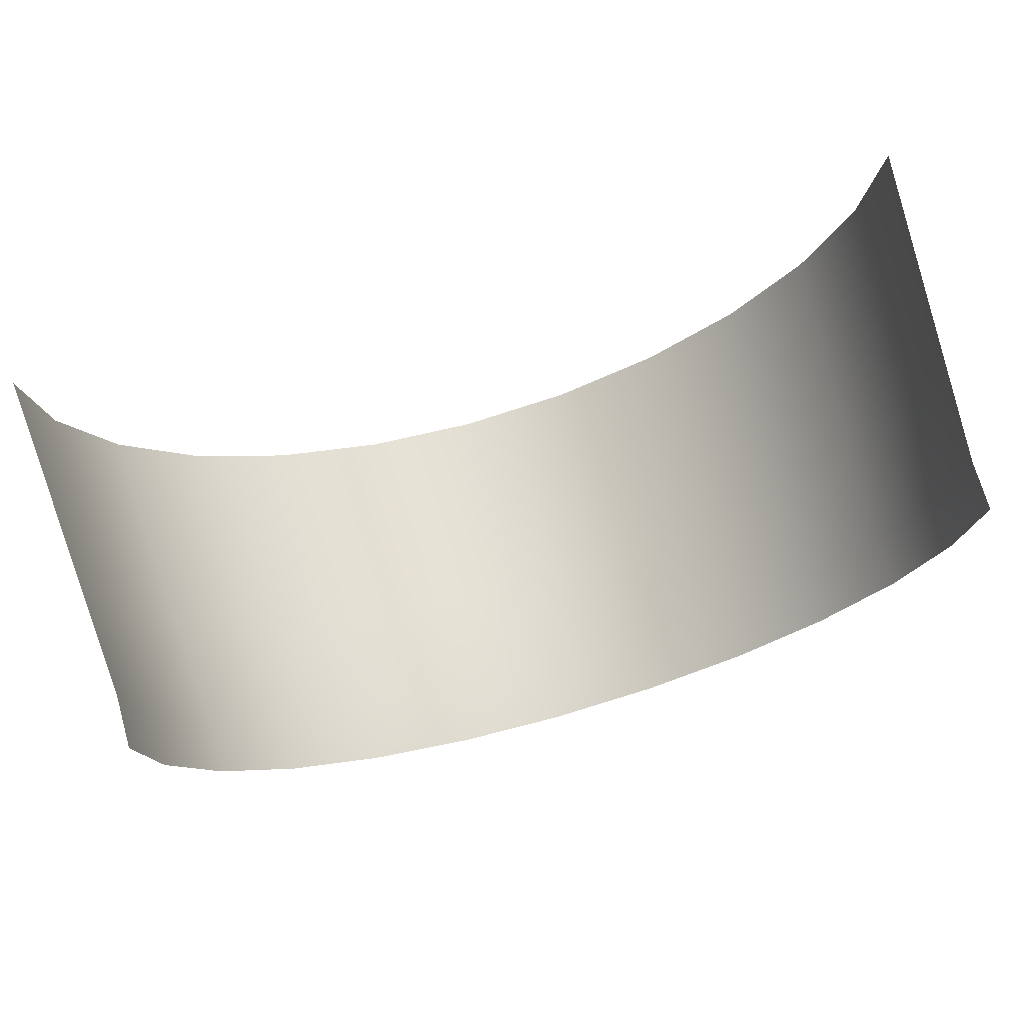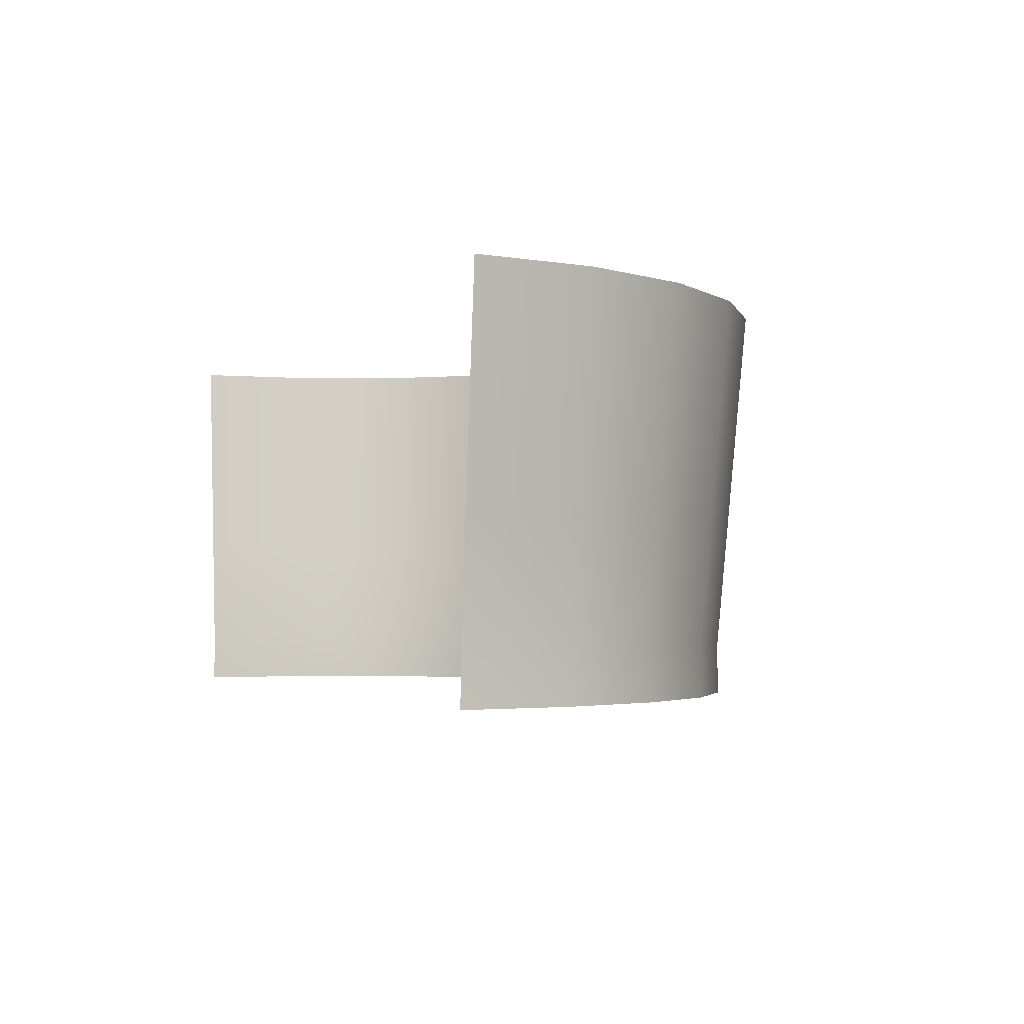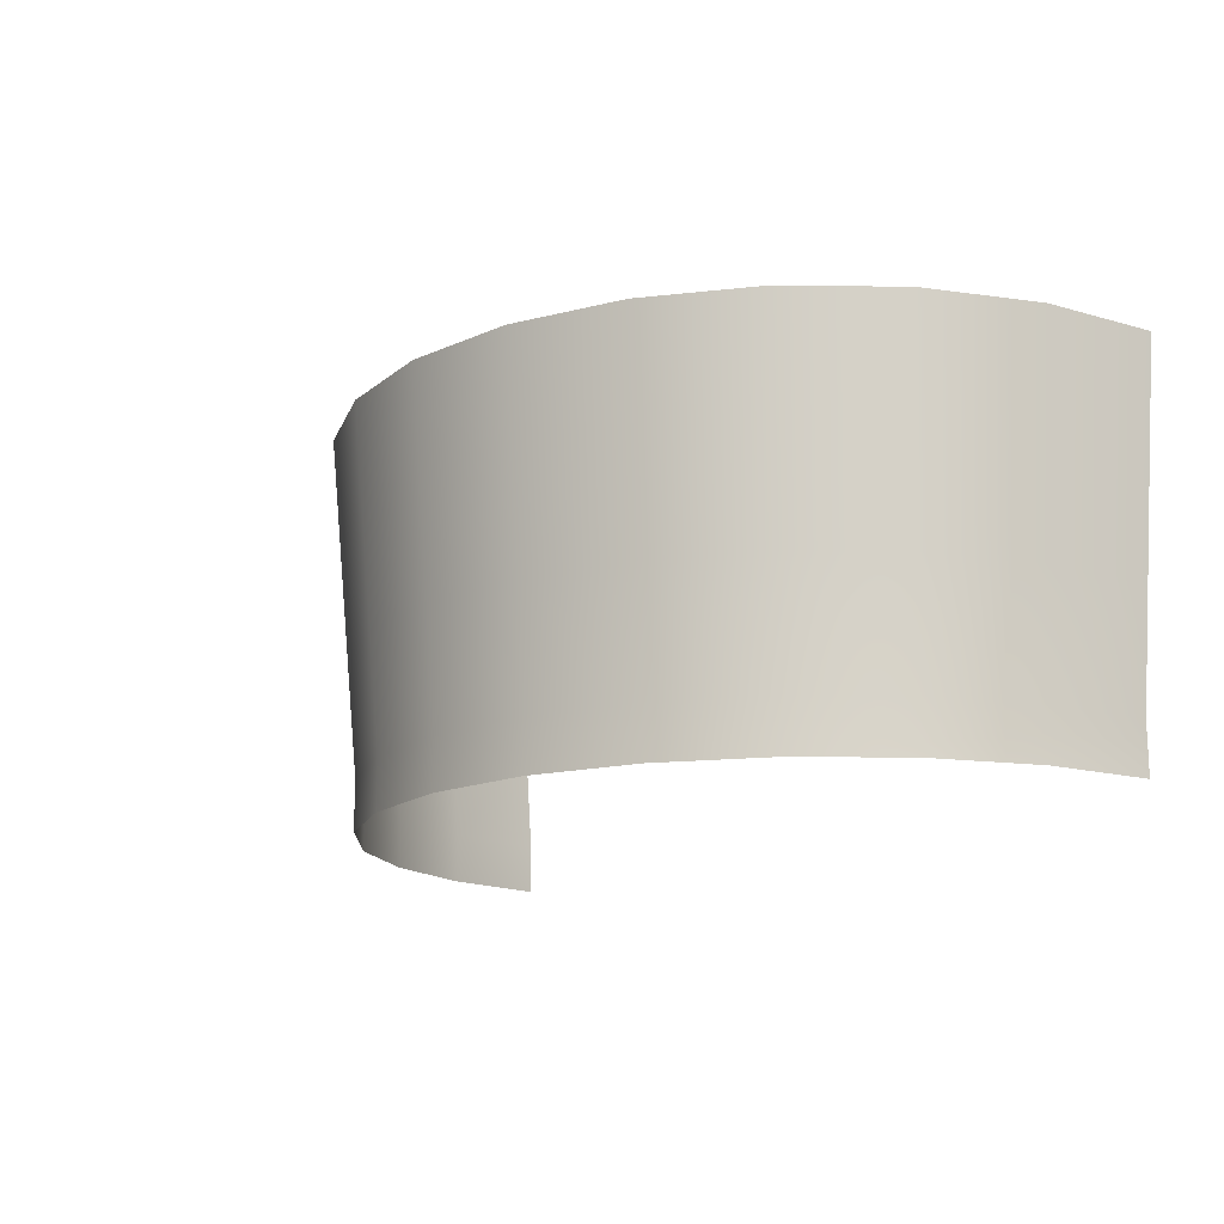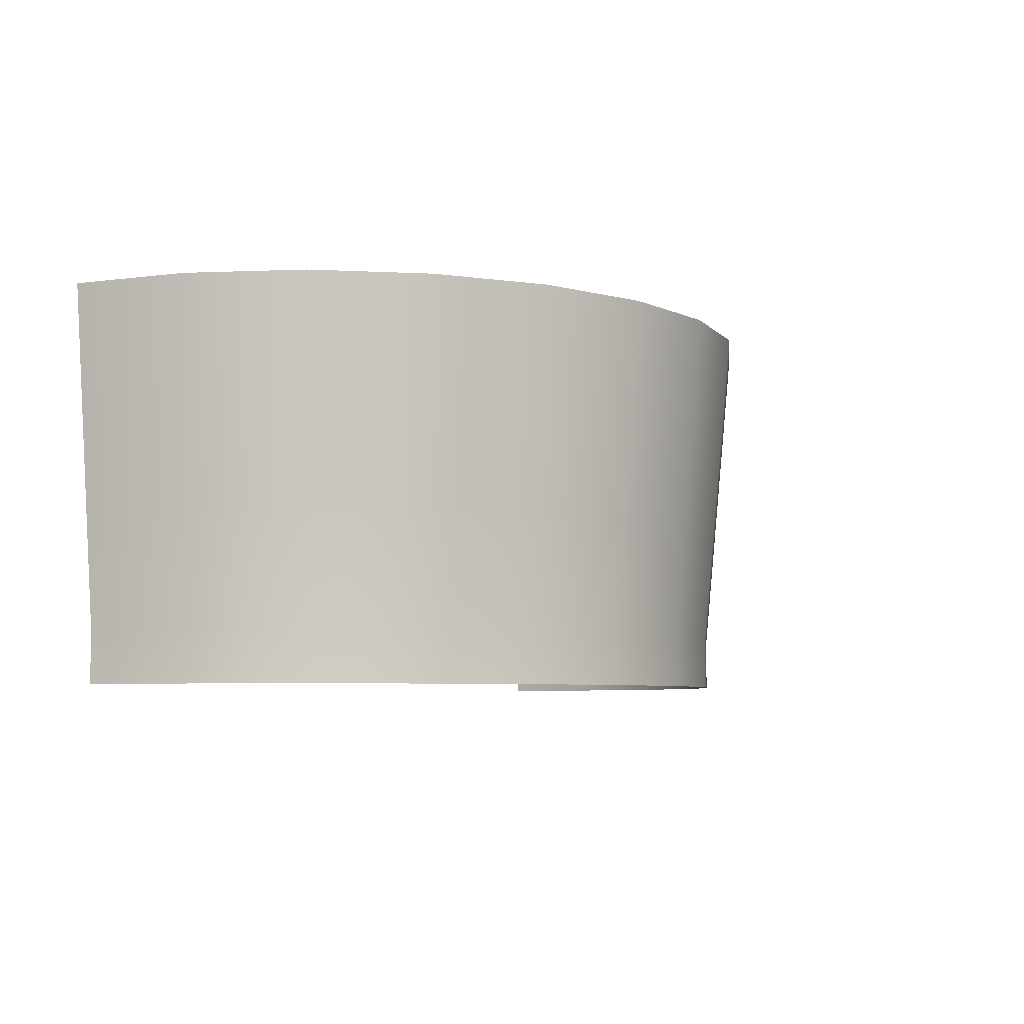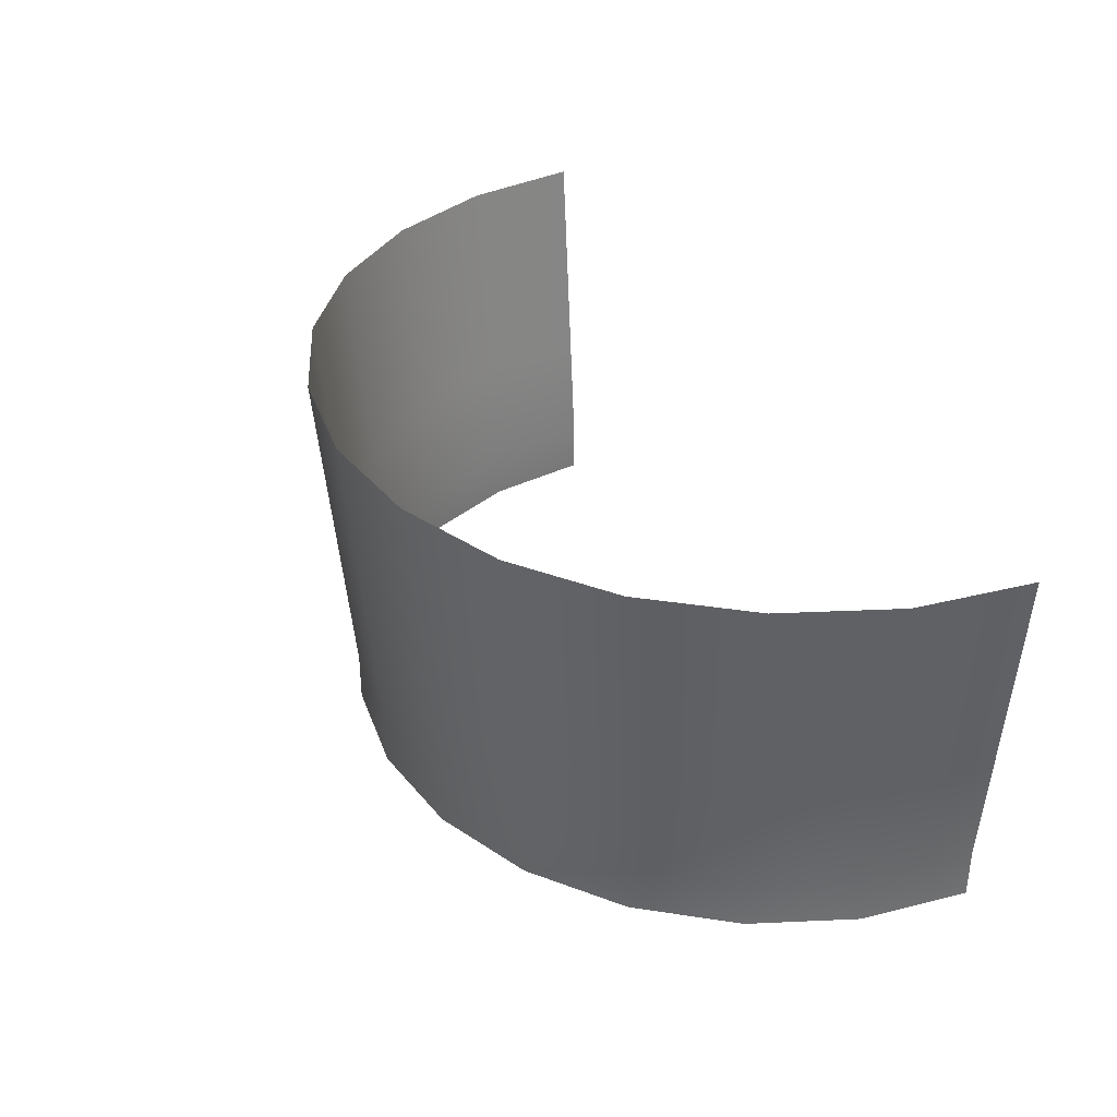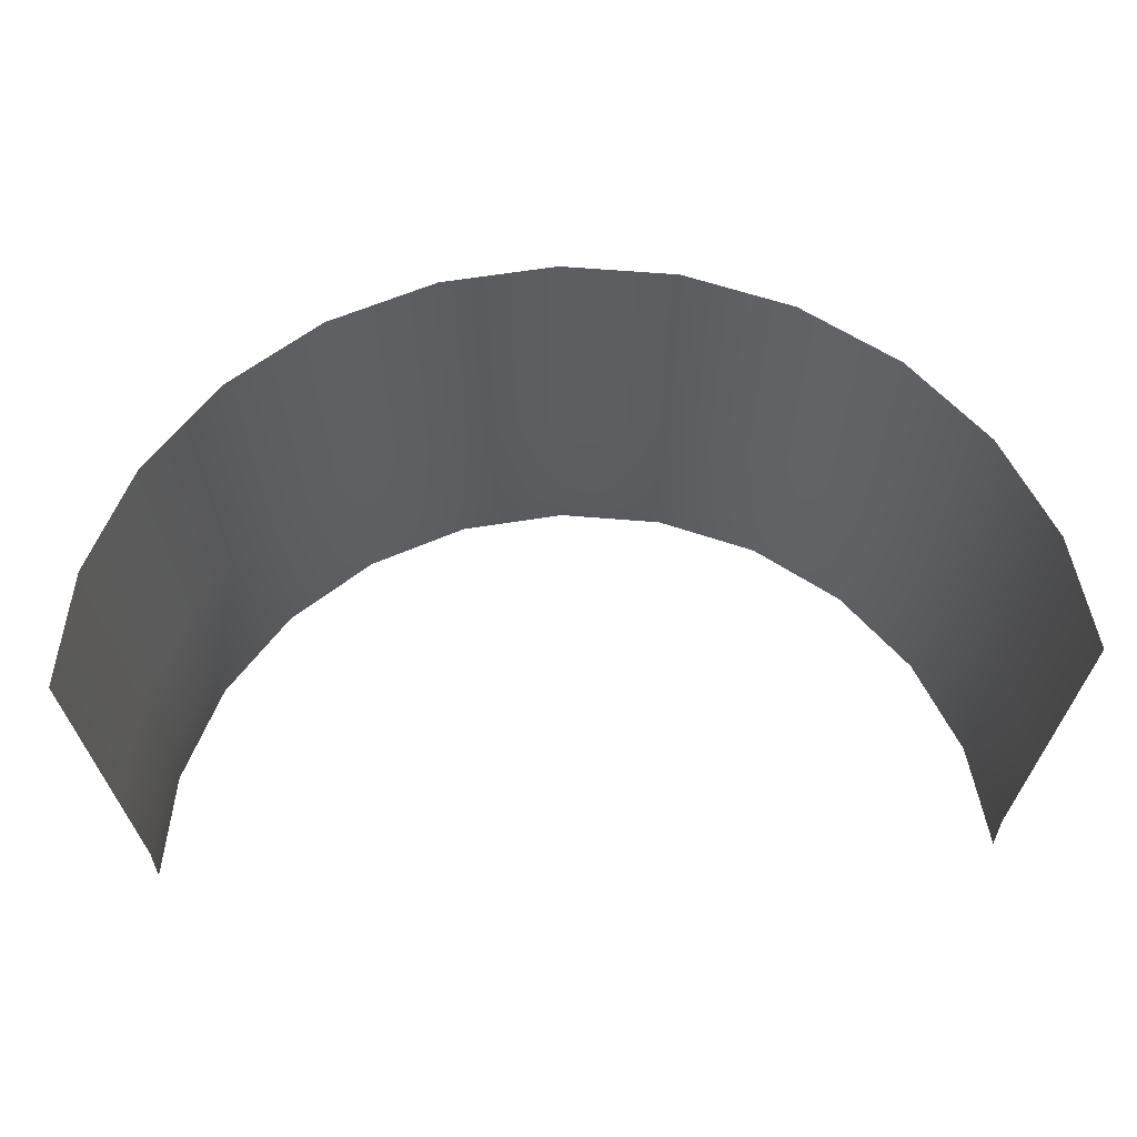
<metadata>
{"format":"obj","ext":"obj","renderer":"f3d","projection":"perspective","resolution":1024,"background":"white","views":[{"elev":72.4,"azim":-15.9,"up":"+Z"},{"elev":-2.9,"azim":67.0,"up":"+Y"},{"elev":-15.1,"azim":-129.0,"up":"+Y"},{"elev":-5.9,"azim":119.2,"up":"+Y"},{"elev":35.0,"azim":-115.9,"up":"+Y"},{"elev":57.1,"azim":-2.4,"up":"+Y"}]}
</metadata>
<code>
g fx_rainbowCylinder
v -1.05 0.6629 1.633e-05
v -1.073 0.9102 1.633e-05
v -1.037 0.9102 -0.2778
v -1.015 0.6629 -0.2718
v -1.025 0.391 1.633e-05
v -0.9295 0.9102 -0.5366
v -0.9903 0.391 -0.2653
v -1 0.1191 1.633e-05
v -0.9096 0.6629 -0.5252
v -0.7589 0.9102 -0.7589
v -0.9659 0.1191 -0.2588
v -1 1.633e-05 1.633e-05
v -0.9659 1.633e-05 -0.2588
v -0.7427 0.6629 -0.7427
v -0.5366 0.9102 -0.9295
v -0.8878 0.391 -0.5126
v -0.866 0.1191 -0.5
v -0.866 1.633e-05 -0.5
v -0.5252 0.6629 -0.9096
v -0.2778 0.9102 -1.037
v -0.7249 0.391 -0.7249
v -0.7071 0.1191 -0.7071
v -0.7071 1.633e-05 -0.7071
v -0.2718 0.6629 -1.015
v -1.633e-05 0.9102 -1.073
v -0.5126 0.391 -0.8878
v -0.5 0.1191 -0.866
v -0.5 1.633e-05 -0.866
v -1.633e-05 0.6629 -1.05
v 0.2778 0.9102 -1.037
v -0.2653 0.391 -0.9903
v -0.2588 0.1191 -0.9659
v -0.2588 1.633e-05 -0.9659
v 0.2718 0.6629 -1.015
v 0.5366 0.9102 -0.9295
v -1.633e-05 0.391 -1.025
v -1.633e-05 0.1191 -1
v -1.633e-05 1.633e-05 -1
v 0.5252 0.6629 -0.9096
v 0.7589 0.9102 -0.7589
v 0.2653 0.391 -0.9903
v 0.2588 0.1191 -0.9659
v 0.2588 1.633e-05 -0.9659
v 0.7427 0.6629 -0.7427
v 0.9295 0.9102 -0.5366
v 0.5126 0.391 -0.8878
v 0.5 0.1191 -0.866
v 0.5 1.633e-05 -0.866
v 0.9096 0.6629 -0.5252
v 1.037 0.9102 -0.2778
v 0.7249 0.391 -0.7249
v 0.7071 0.1191 -0.7071
v 0.7071 1.633e-05 -0.7071
v 1.015 0.6629 -0.2718
v 1.073 0.9102 1.633e-05
v 1.05 0.6629 1.633e-05
v 0.8878 0.391 -0.5126
v 0.866 0.1191 -0.5
v 0.866 1.633e-05 -0.5
v 0.9903 0.391 -0.2653
v 1.025 0.391 1.633e-05
v 0.9659 0.1191 -0.2588
v 0.9659 1.633e-05 -0.2588
v 1 0.1191 1.633e-05
v 1 1.633e-05 1.633e-05
g fx_rainbowCylinder_0
f 3 2 1
f 4 3 1
f 4 1 5
f 6 3 4
f 7 4 5
f 7 5 8
f 9 6 4
f 9 4 7
f 10 6 9
f 11 7 8
f 11 8 12
f 13 11 12
f 14 10 9
f 15 10 14
f 16 9 7
f 16 7 11
f 14 9 16
f 17 11 13
f 17 16 11
f 18 17 13
f 19 15 14
f 20 15 19
f 21 14 16
f 21 16 17
f 19 14 21
f 22 17 18
f 22 21 17
f 23 22 18
f 24 20 19
f 25 20 24
f 26 19 21
f 26 21 22
f 24 19 26
f 27 22 23
f 27 26 22
f 28 27 23
f 29 25 24
f 30 25 29
f 31 24 26
f 31 26 27
f 29 24 31
f 32 27 28
f 32 31 27
f 33 32 28
f 34 30 29
f 35 30 34
f 36 29 31
f 36 31 32
f 34 29 36
f 37 32 33
f 37 36 32
f 38 37 33
f 39 35 34
f 40 35 39
f 41 34 36
f 41 36 37
f 39 34 41
f 42 37 38
f 42 41 37
f 43 42 38
f 44 40 39
f 45 40 44
f 46 39 41
f 46 41 42
f 44 39 46
f 47 42 43
f 47 46 42
f 48 47 43
f 49 45 44
f 50 45 49
f 51 44 46
f 51 46 47
f 49 44 51
f 52 47 48
f 52 51 47
f 53 52 48
f 54 50 49
f 55 50 54
f 56 55 54
f 57 49 51
f 57 51 52
f 54 49 57
f 58 52 53
f 58 57 52
f 59 58 53
f 56 54 60
f 60 54 57
f 60 57 58
f 61 56 60
f 62 58 59
f 62 60 58
f 61 60 62
f 63 62 59
f 64 61 62
f 64 62 63
f 65 64 63

</code>
